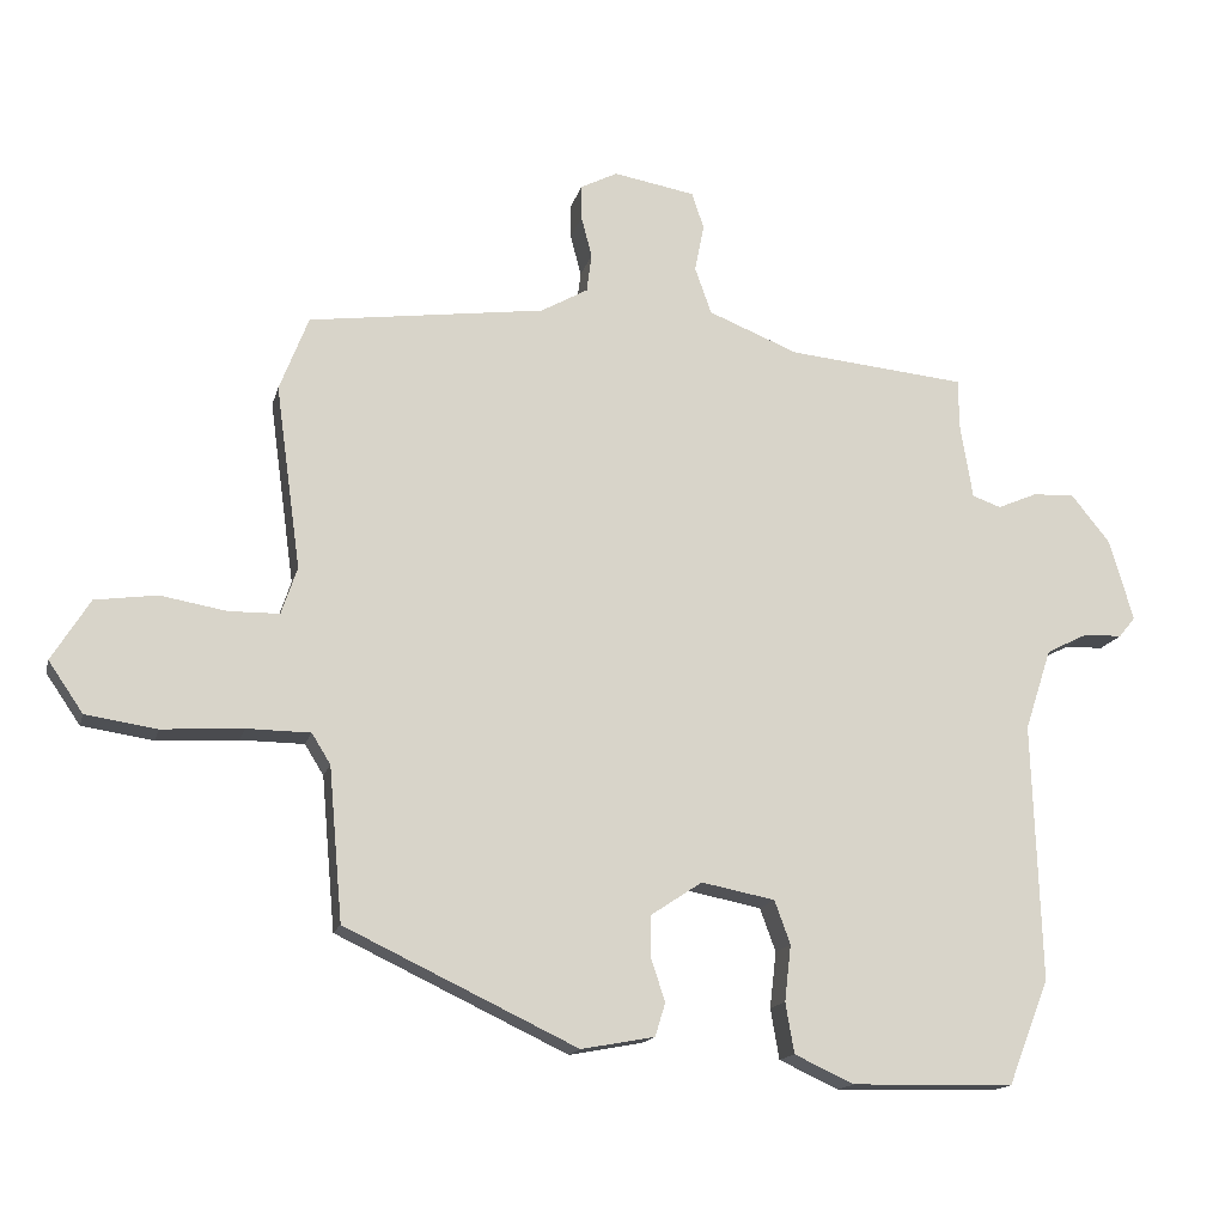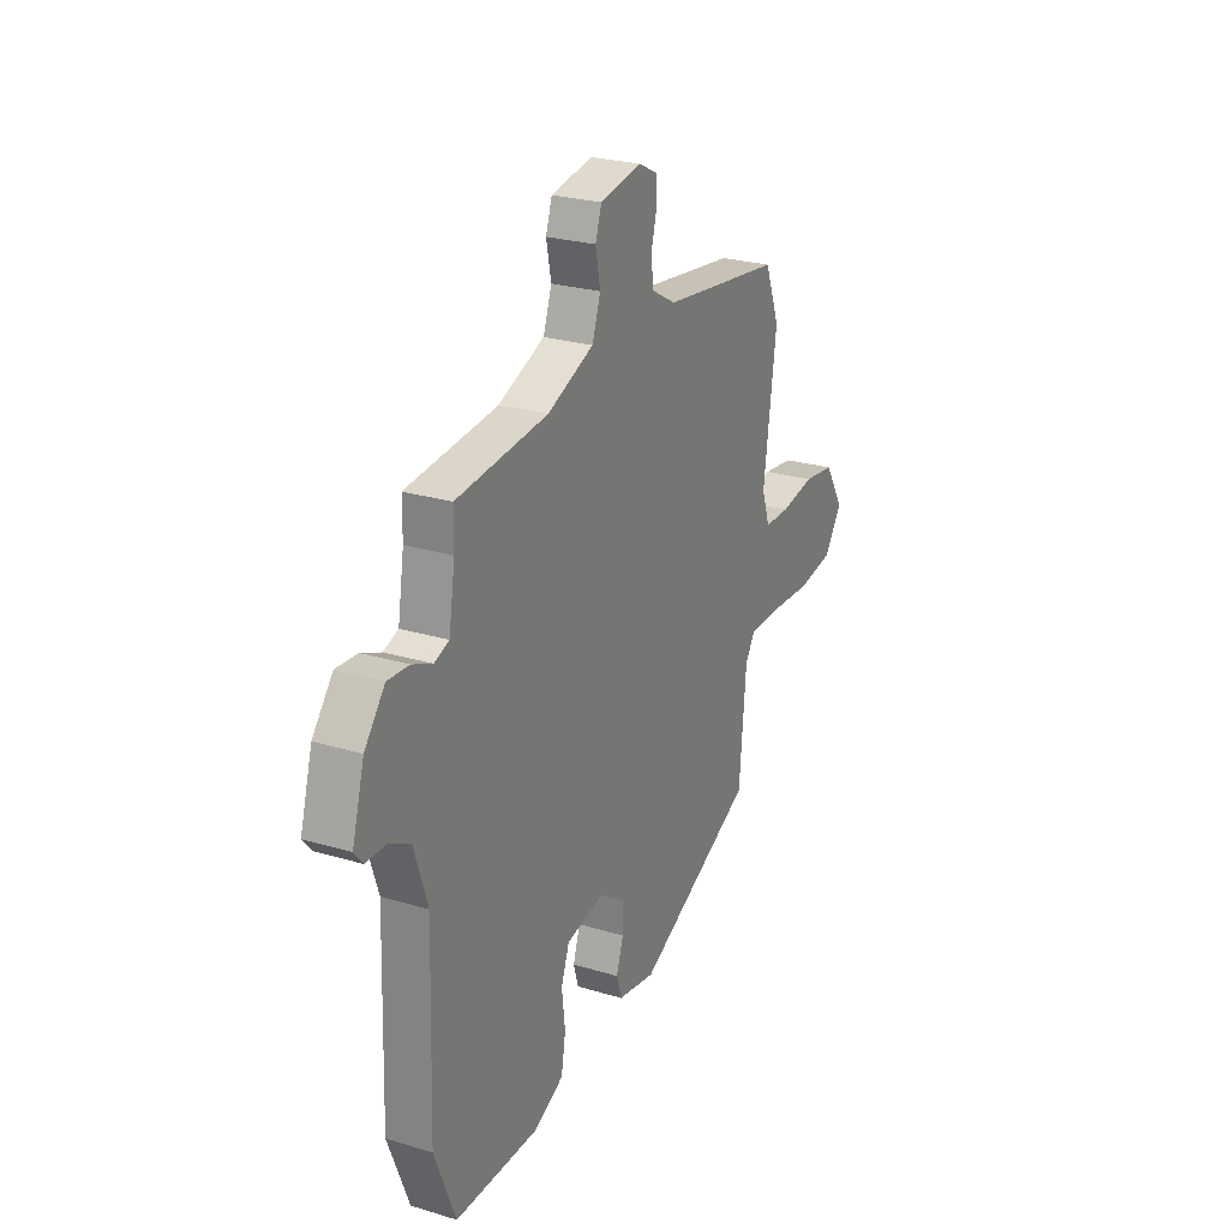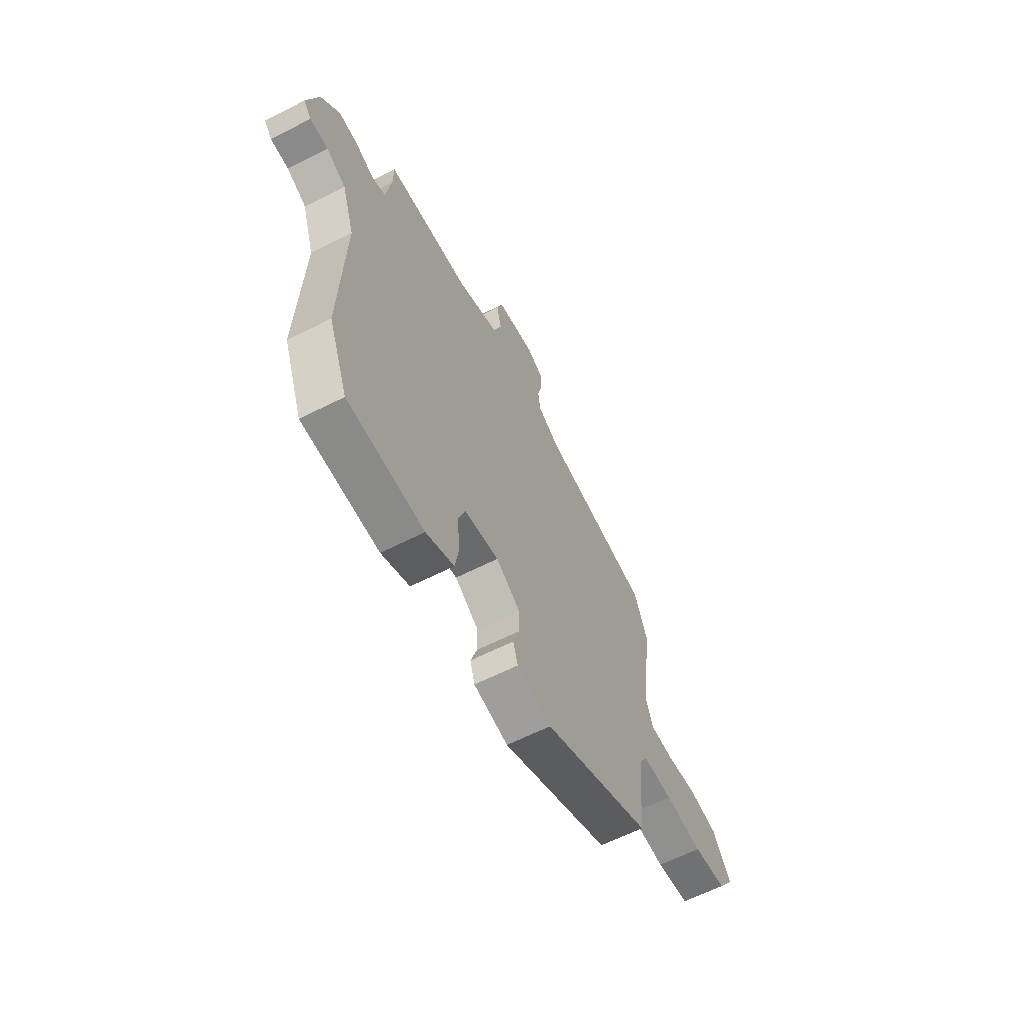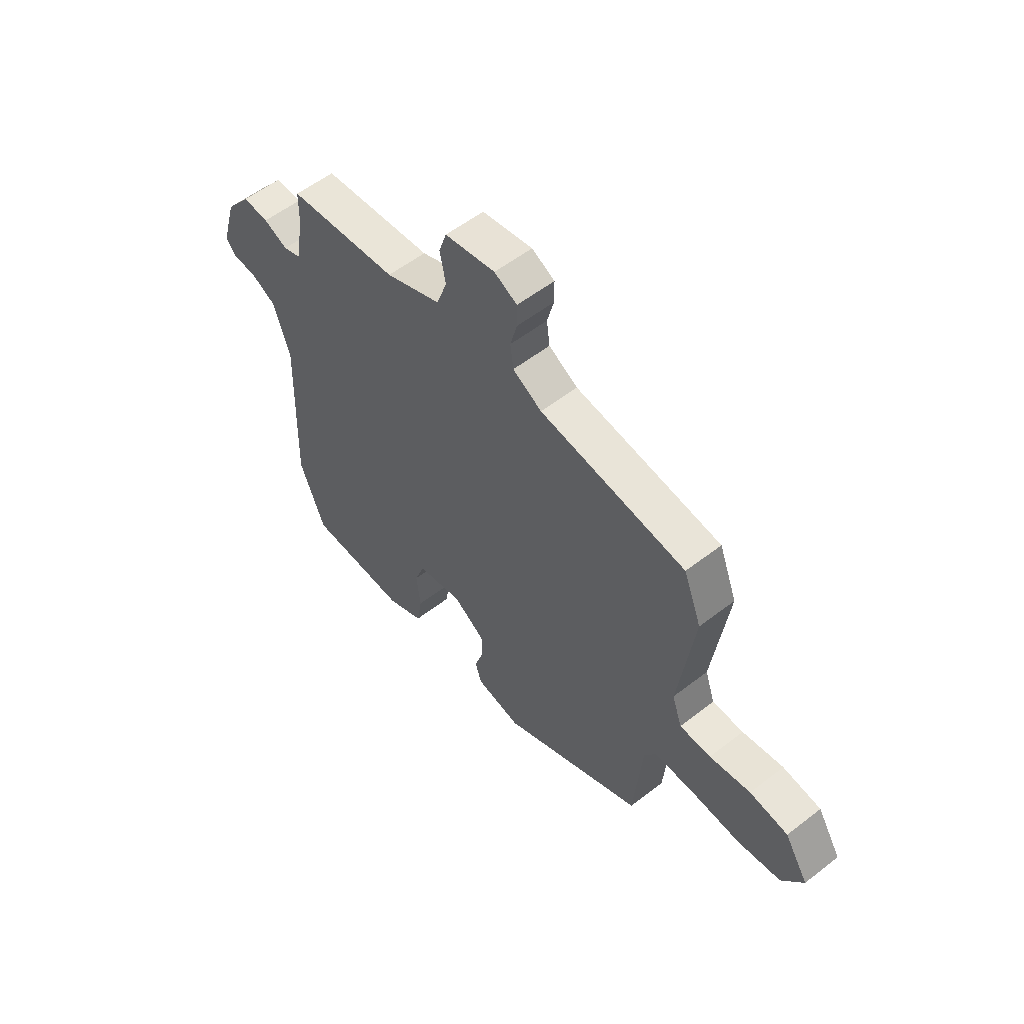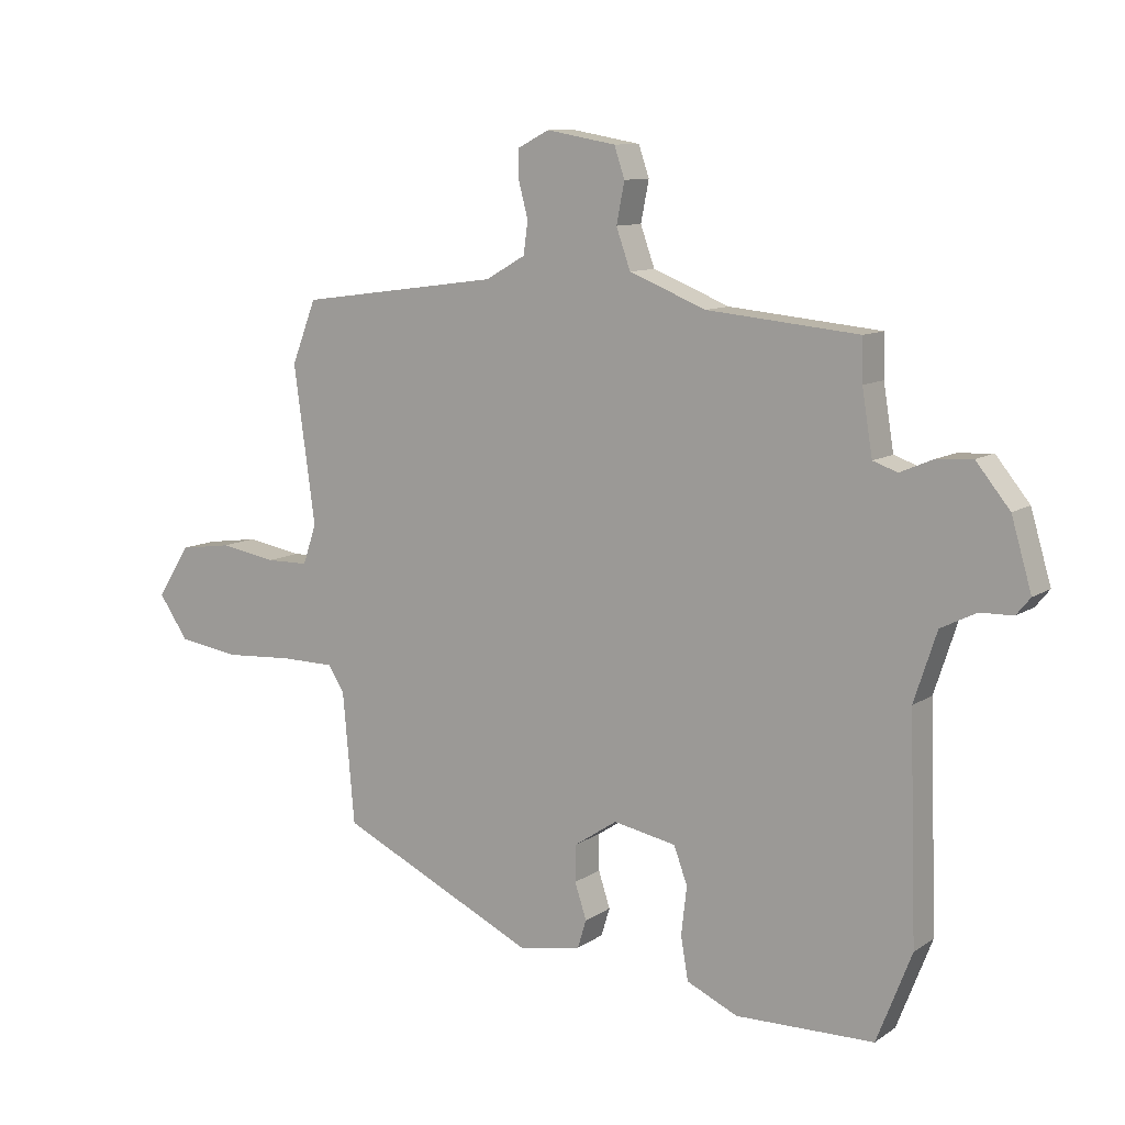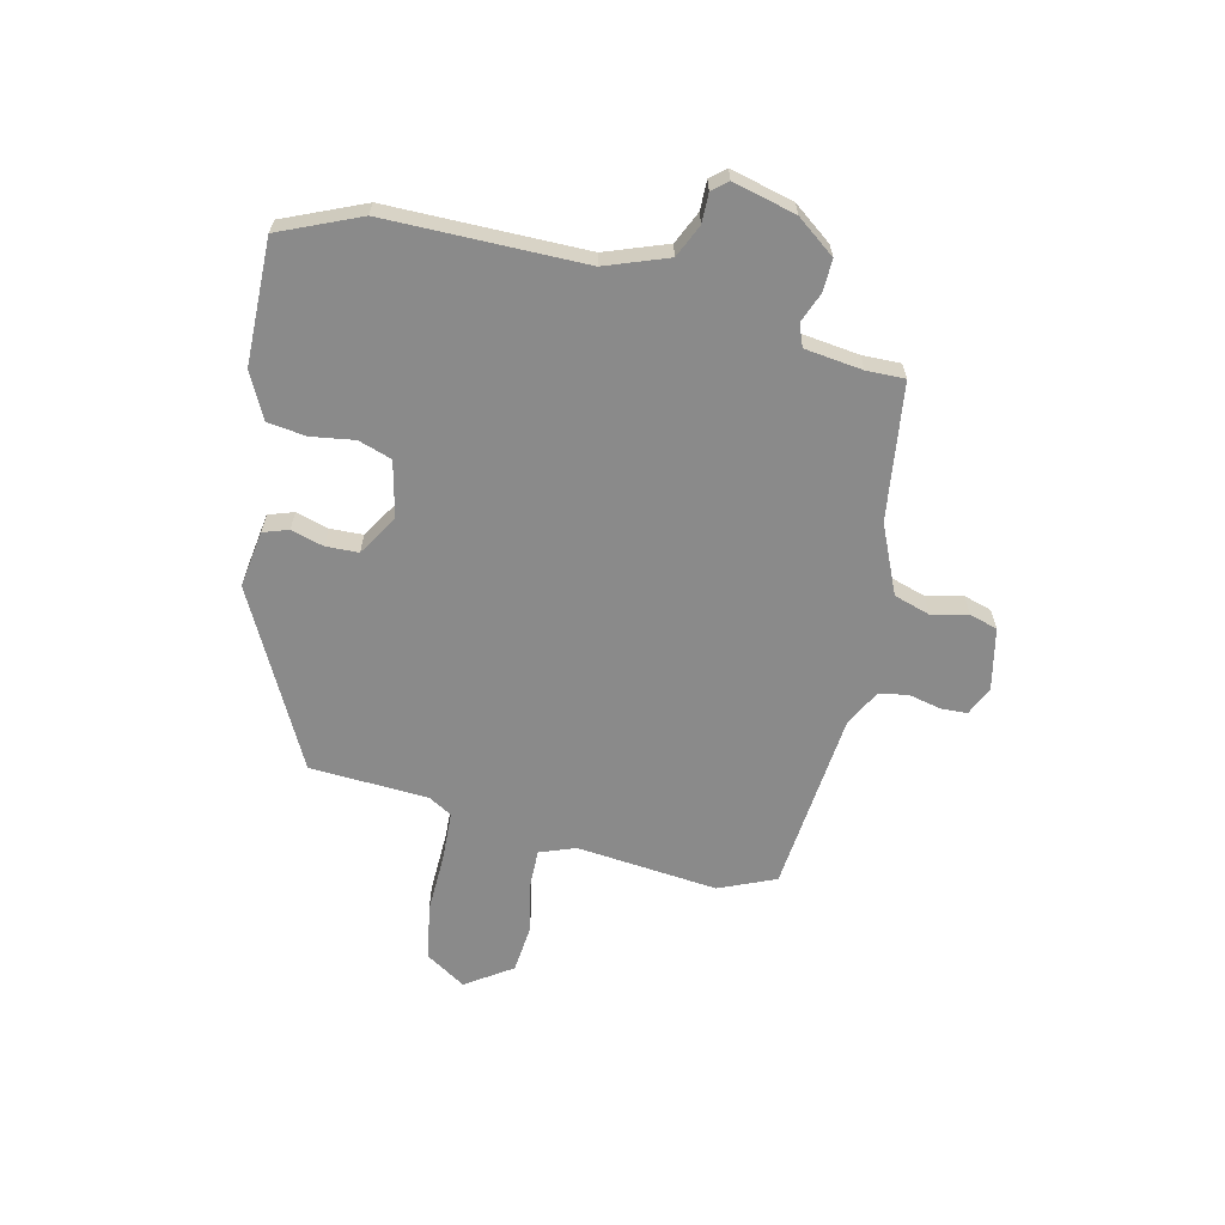
<metadata>
{"format":"obj","ext":"obj","renderer":"f3d","projection":"perspective","resolution":1024,"background":"white","views":[{"elev":-15.4,"azim":166.5,"up":"+Z"},{"elev":25.4,"azim":-64.2,"up":"+Z"},{"elev":-62.5,"azim":-62.8,"up":"+Z"},{"elev":55.8,"azim":50.8,"up":"+Z"},{"elev":10.2,"azim":-148.0,"up":"+Z"},{"elev":-63.4,"azim":-101.1,"up":"+Y"}]}
</metadata>
<code>
v 0.498 0.07 0.505
v 0.538 0.07 0.402
v 0.503 0.07 0.147
v 0.525 0.07 0.082
v 0.595 0.07 0.081
v 0.687 0.07 0.097
v 0.773 0.07 0.085
v 0.826 0.07 0
v 0.778 0.07 -0.07
v 0.679 0.07 -0.085
v 0.566 0.07 -0.078
v 0.478 0.07 -0.079
v 0.452 0.07 -0.121
v 0.433 0.07 -0.334
v 0.111 0.07 -0.487
v 0.009 0.07 -0.468
v -0.005 0.07 -0.422
v 0.014 0.07 -0.364
v 0.014 0.07 -0.305
v -0.057 0.07 -0.258
v -0.159 0.07 -0.278
v -0.181 0.07 -0.338
v -0.172 0.07 -0.416
v -0.184 0.07 -0.486
v -0.267 0.07 -0.524
v -0.492 0.07 -0.52
v -0.549 0.07 -0.374
v -0.537 0.07 -0.017
v -0.574 0.07 0.096
v -0.632 0.07 0.125
v -0.685 0.07 0.126
v -0.708 0.07 0.154
v -0.675 0.07 0.267
v -0.62 0.07 0.335
v -0.562 0.07 0.331
v -0.508 0.07 0.308
v -0.468 0.07 0.322
v -0.451 0.07 0.426
v -0.45 0.07 0.495
v -0.203 0.07 0.519
v -0.078 0.07 0.569
v -0.055 0.07 0.634
v -0.068 0.07 0.7
v -0.051 0.07 0.75
v 0.062 0.07 0.77
v 0.113 0.07 0.744
v 0.113 0.07 0.696
v 0.098 0.07 0.639
v 0.105 0.07 0.586
v 0.17 0.07 0.549
v 0.498 0 0.505
v 0.538 0 0.402
v 0.503 0 0.147
v 0.525 0 0.082
v 0.595 0 0.081
v 0.687 0 0.097
v 0.773 0 0.085
v 0.826 0 0
v 0.778 0 -0.07
v 0.679 0 -0.085
v 0.566 0 -0.078
v 0.478 0 -0.079
v 0.452 0 -0.121
v 0.433 0 -0.334
v 0.111 0 -0.487
v 0.009 0 -0.468
v -0.005 0 -0.422
v 0.014 0 -0.364
v 0.014 0 -0.305
v -0.057 0 -0.258
v -0.159 0 -0.278
v -0.181 0 -0.338
v -0.172 0 -0.416
v -0.184 0 -0.486
v -0.267 0 -0.524
v -0.492 0 -0.52
v -0.549 0 -0.374
v -0.537 0 -0.017
v -0.574 0 0.096
v -0.632 0 0.125
v -0.685 0 0.126
v -0.708 0 0.154
v -0.675 0 0.267
v -0.62 0 0.335
v -0.562 0 0.331
v -0.508 0 0.308
v -0.468 0 0.322
v -0.451 0 0.426
v -0.45 0 0.495
v -0.203 0 0.519
v -0.078 0 0.569
v -0.055 0 0.634
v -0.068 0 0.7
v -0.051 0 0.75
v 0.062 0 0.77
v 0.113 0 0.744
v 0.113 0 0.696
v 0.098 0 0.639
v 0.105 0 0.586
v 0.17 0 0.549
f 46 47 48
f 45 46 48
f 44 45 48
f 43 44 48
f 42 43 48
f 41 42 48 49
f 40 41 49 50
f 1 2 3
f 50 1 3
f 40 50 3
f 39 40 3
f 38 39 3
f 34 35 36
f 33 34 36
f 32 33 36
f 31 32 36
f 30 31 36
f 29 30 36 37
f 28 29 37
f 27 28 37
f 26 27 37
f 25 26 37
f 24 25 37
f 23 24 37
f 22 23 37
f 21 22 37 38
f 16 17 18
f 15 16 18
f 14 15 18
f 13 14 18
f 12 13 18 19
f 9 10 11
f 8 9 11
f 7 8 11
f 6 7 11
f 5 6 11
f 4 5 11 12
f 3 4 12
f 38 3 12
f 21 38 12
f 20 21 12
f 12 19 20
f 98 97 96
f 98 96 95
f 98 95 94
f 98 94 93
f 98 93 92
f 99 98 92 91
f 100 99 91 90
f 53 52 51
f 53 51 100
f 53 100 90
f 53 90 89
f 53 89 88
f 86 85 84
f 86 84 83
f 86 83 82
f 86 82 81
f 86 81 80
f 87 86 80 79
f 87 79 78
f 87 78 77
f 87 77 76
f 87 76 75
f 87 75 74
f 87 74 73
f 87 73 72
f 88 87 72 71
f 68 67 66
f 68 66 65
f 68 65 64
f 68 64 63
f 69 68 63 62
f 61 60 59
f 61 59 58
f 61 58 57
f 61 57 56
f 61 56 55
f 62 61 55 54
f 62 54 53
f 62 53 88
f 62 88 71
f 62 71 70
f 70 69 62
f 1 51 52 2
f 2 52 53 3
f 3 53 54 4
f 4 54 55 5
f 5 55 56 6
f 6 56 57 7
f 7 57 58 8
f 8 58 59 9
f 9 59 60 10
f 10 60 61 11
f 11 61 62 12
f 12 62 63 13
f 13 63 64 14
f 14 64 65 15
f 15 65 66 16
f 16 66 67 17
f 17 67 68 18
f 18 68 69 19
f 19 69 70 20
f 20 70 71 21
f 21 71 72 22
f 22 72 73 23
f 23 73 74 24
f 24 74 75 25
f 25 75 76 26
f 26 76 77 27
f 27 77 78 28
f 28 78 79 29
f 29 79 80 30
f 30 80 81 31
f 31 81 82 32
f 32 82 83 33
f 33 83 84 34
f 34 84 85 35
f 35 85 86 36
f 36 86 87 37
f 37 87 88 38
f 38 88 89 39
f 39 89 90 40
f 40 90 91 41
f 41 91 92 42
f 42 92 93 43
f 43 93 94 44
f 44 94 95 45
f 45 95 96 46
f 46 96 97 47
f 47 97 98 48
f 48 98 99 49
f 49 99 100 50
f 50 100 51 1

</code>
